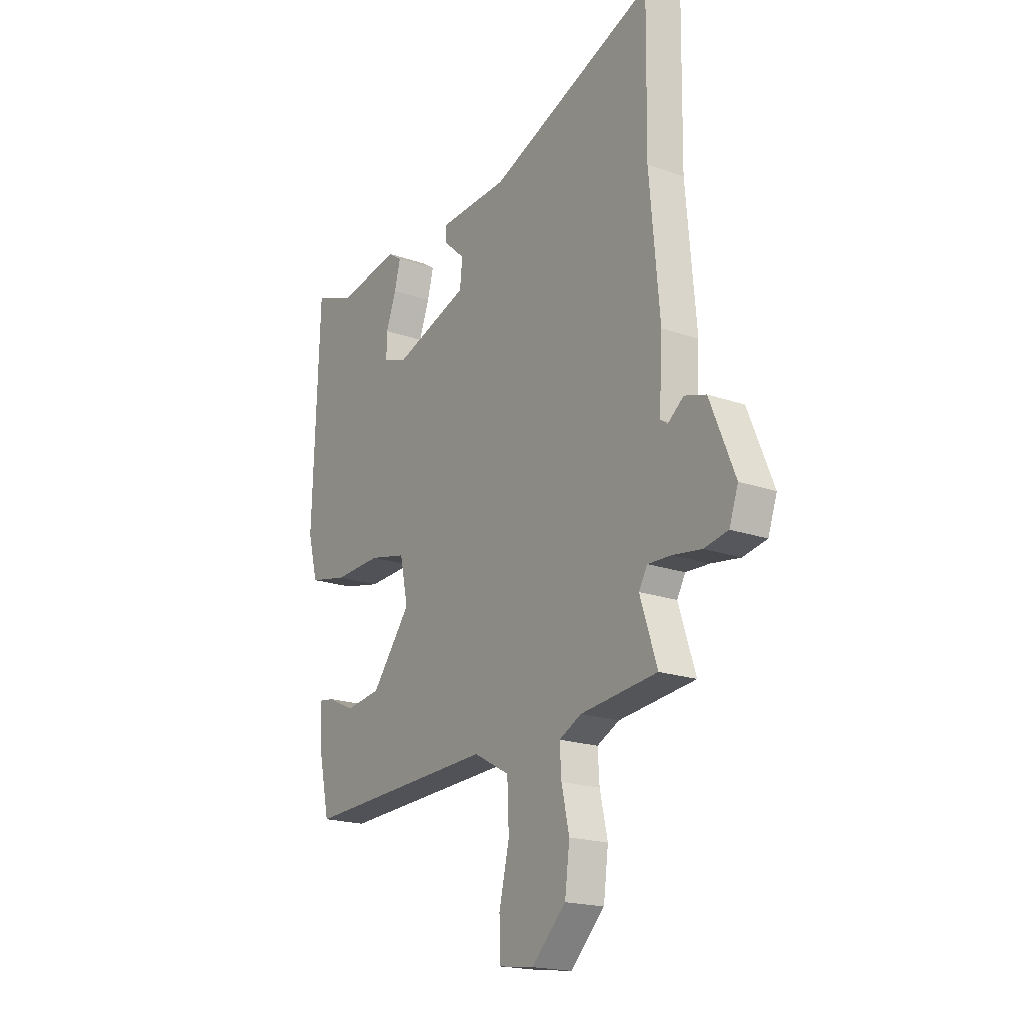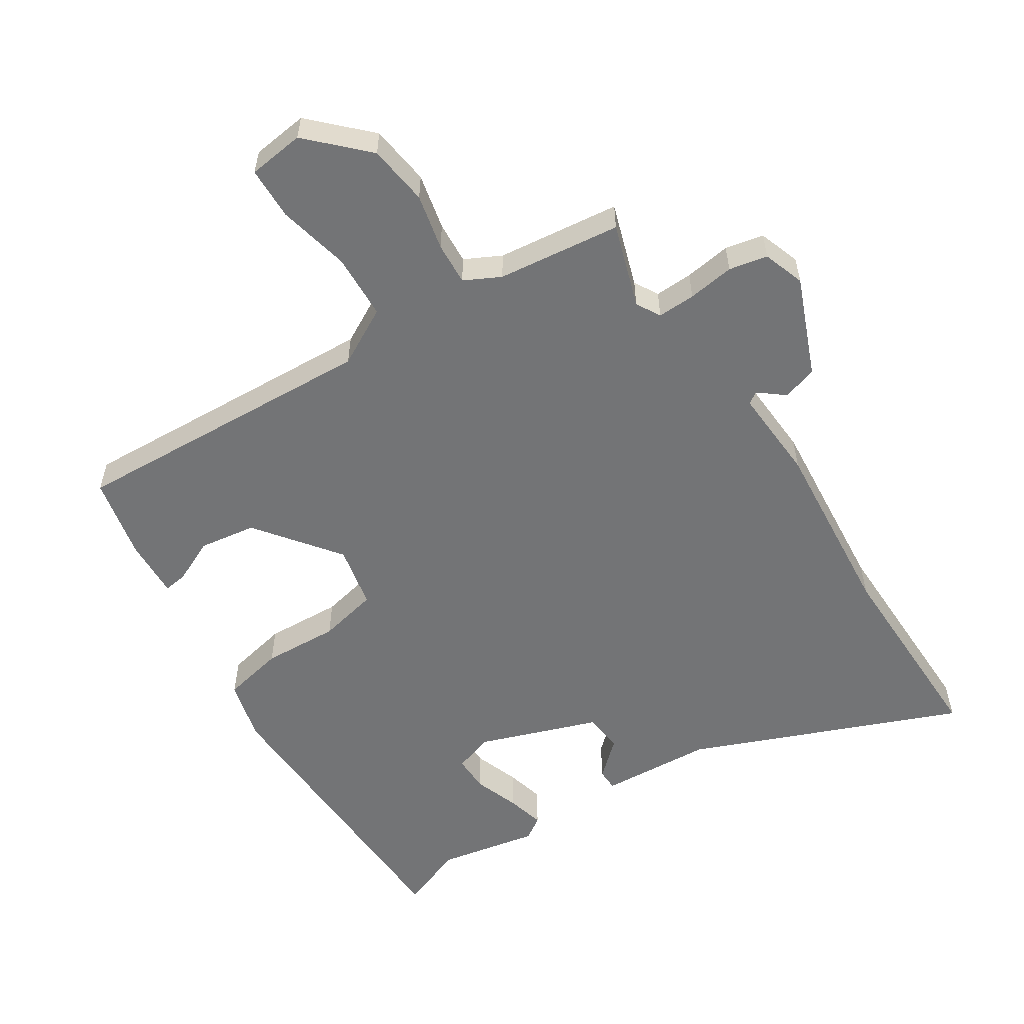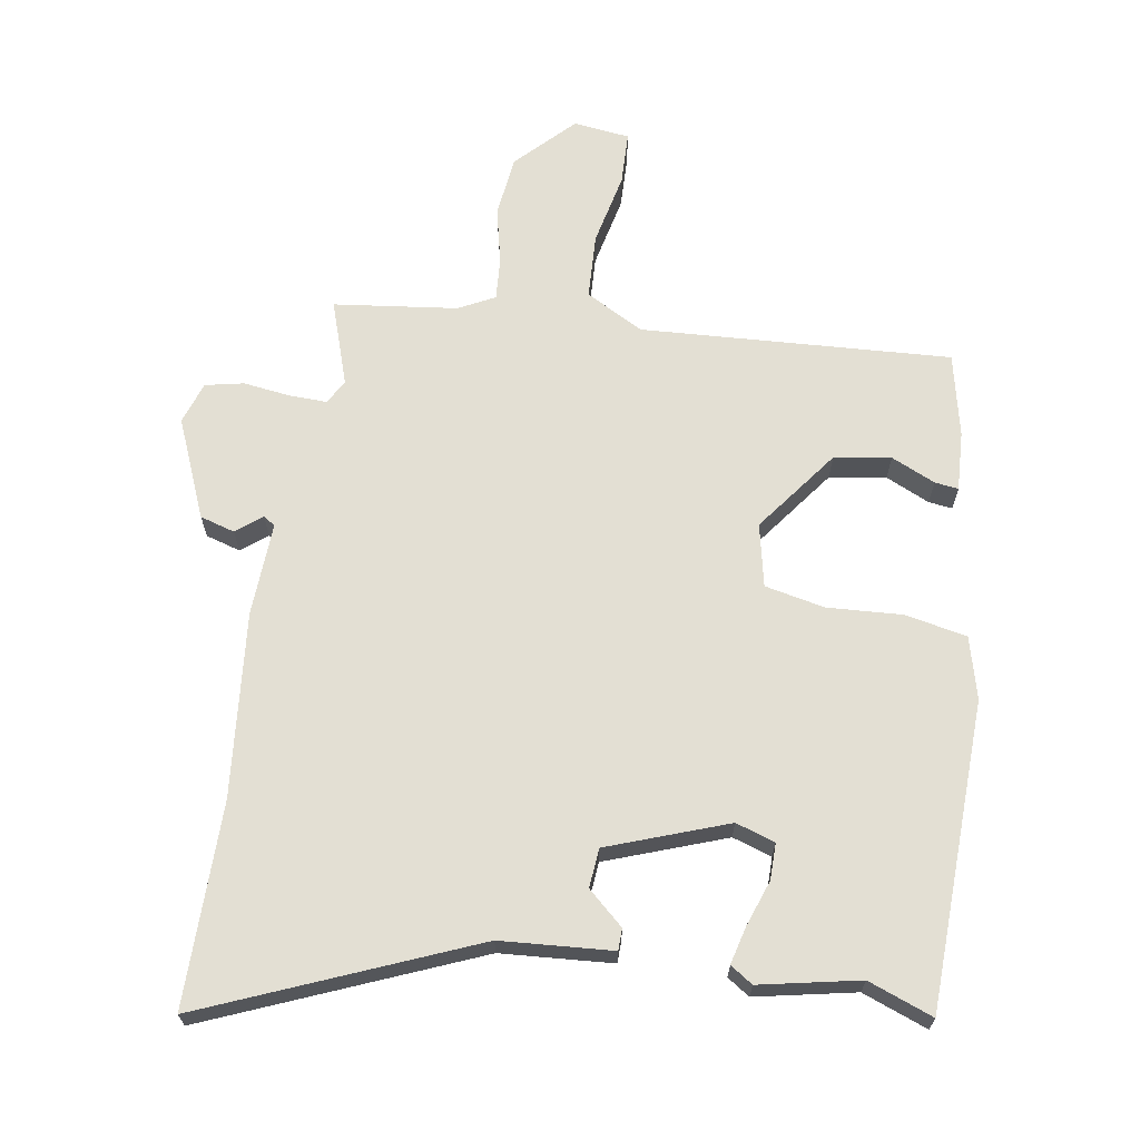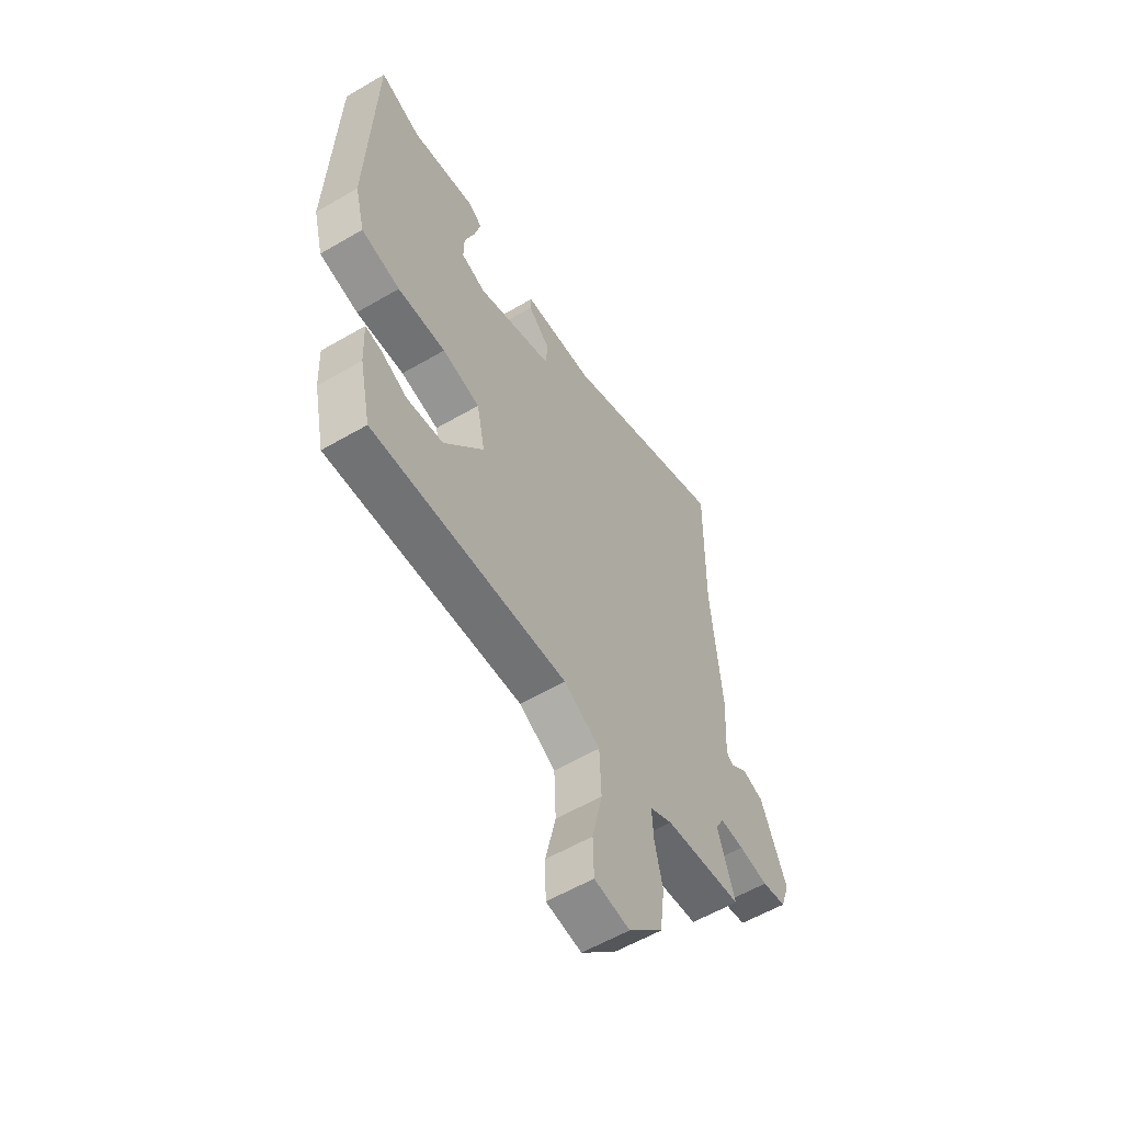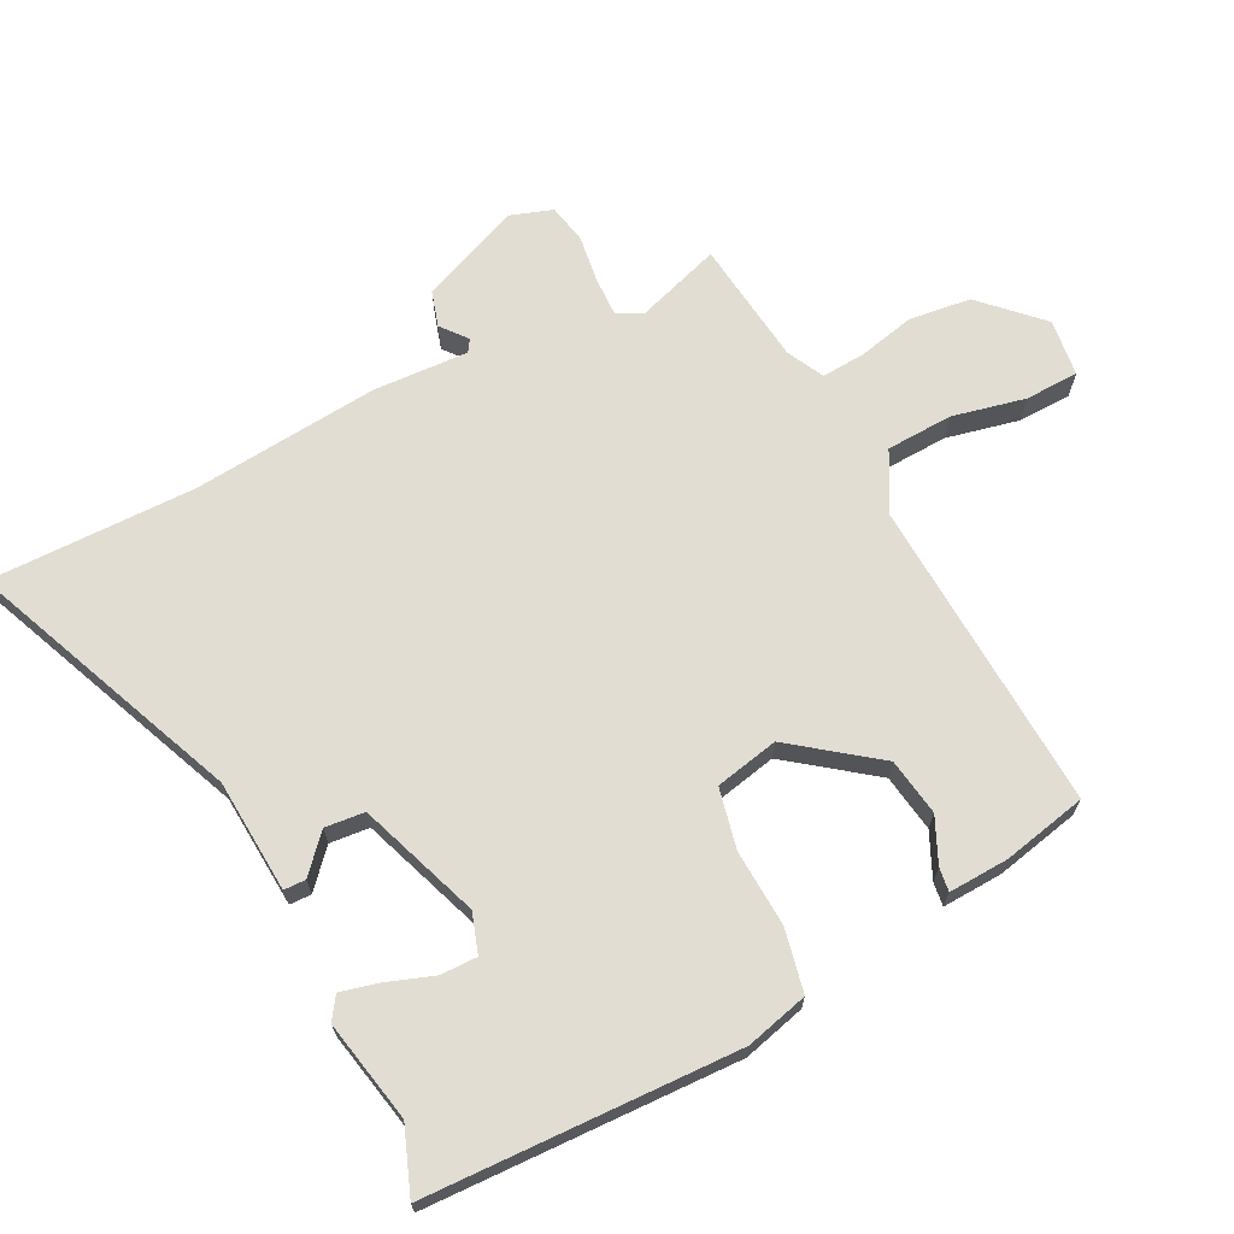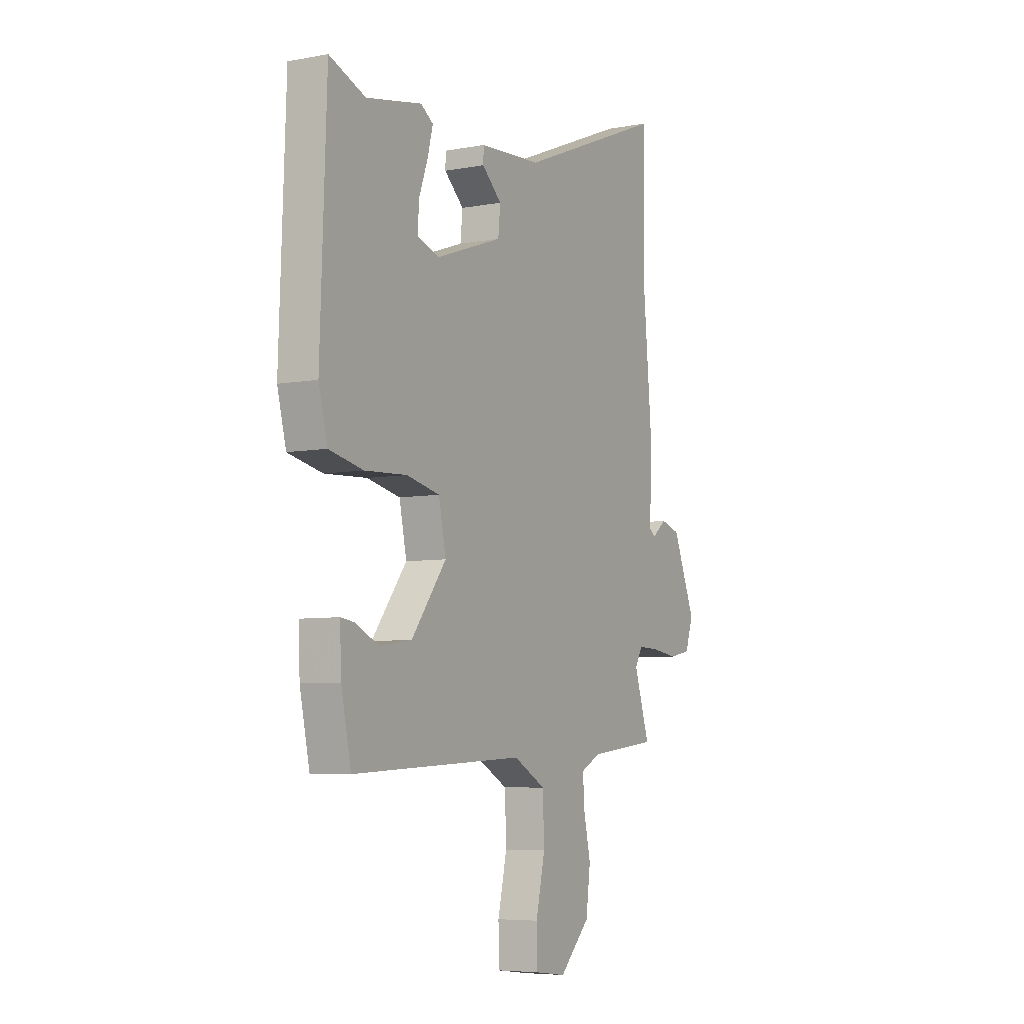
<metadata>
{"format":"obj","ext":"obj","renderer":"f3d","projection":"perspective","resolution":1024,"background":"white","views":[{"elev":-19.1,"azim":-124.0,"up":"+Z"},{"elev":-56.2,"azim":-147.2,"up":"+Y"},{"elev":67.0,"azim":8.7,"up":"+Y"},{"elev":-57.8,"azim":121.2,"up":"+Z"},{"elev":68.3,"azim":62.8,"up":"+Y"},{"elev":-6.2,"azim":119.3,"up":"+Z"}]}
</metadata>
<code>
v -0.498 0.07 0.348
v -0.502 0.07 0.659
v -0.092 0.07 0.492
v 0.079 0.07 0.481
v 0.08 0.07 0.448
v 0.026 0.07 0.399
v 0.032 0.07 0.339
v 0.215 0.07 0.274
v 0.275 0.07 0.294
v 0.274 0.07 0.35
v 0.249 0.07 0.419
v 0.234 0.07 0.477
v 0.268 0.07 0.5
v 0.421 0.07 0.47
v 0.52 0.07 0.508
v 0.537 0.07 0.038
v 0.513 0.07 -0.056
v 0.419 0.07 -0.076
v 0.303 0.07 -0.07
v 0.212 0.07 -0.09
v 0.192 0.07 -0.186
v 0.288 0.07 -0.312
v 0.375 0.07 -0.325
v 0.442 0.07 -0.294
v 0.478 0.07 -0.289
v 0.474 0.07 -0.38
v 0.447 0.07 -0.507
v -0.026 0.07 -0.483
v -0.114 0.07 -0.531
v -0.118 0.07 -0.631
v -0.093 0.07 -0.741
v -0.095 0.07 -0.822
v -0.181 0.07 -0.833
v -0.265 0.07 -0.749
v -0.277 0.07 -0.656
v -0.258 0.07 -0.57
v -0.254 0.07 -0.505
v -0.309 0.07 -0.477
v -0.498 0.07 -0.455
v -0.456 0.07 -0.326
v -0.477 0.07 -0.289
v -0.535 0.07 -0.291
v -0.606 0.07 -0.301
v -0.665 0.07 -0.289
v -0.687 0.07 -0.225
v -0.625 0.07 -0.074
v -0.572 0.07 -0.058
v -0.533 0.07 -0.089
v -0.515 0.07 -0.077
v -0.523 0.07 0.066
v -0.498 0 0.348
v -0.502 0 0.659
v -0.092 0 0.492
v 0.079 0 0.481
v 0.08 0 0.448
v 0.026 0 0.399
v 0.032 0 0.339
v 0.215 0 0.274
v 0.275 0 0.294
v 0.274 0 0.35
v 0.249 0 0.419
v 0.234 0 0.477
v 0.268 0 0.5
v 0.421 0 0.47
v 0.52 0 0.508
v 0.537 0 0.038
v 0.513 0 -0.056
v 0.419 0 -0.076
v 0.303 0 -0.07
v 0.212 0 -0.09
v 0.192 0 -0.186
v 0.288 0 -0.312
v 0.375 0 -0.325
v 0.442 0 -0.294
v 0.478 0 -0.289
v 0.474 0 -0.38
v 0.447 0 -0.507
v -0.026 0 -0.483
v -0.114 0 -0.531
v -0.118 0 -0.631
v -0.093 0 -0.741
v -0.095 0 -0.822
v -0.181 0 -0.833
v -0.265 0 -0.749
v -0.277 0 -0.656
v -0.258 0 -0.57
v -0.254 0 -0.505
v -0.309 0 -0.477
v -0.498 0 -0.455
v -0.456 0 -0.326
v -0.477 0 -0.289
v -0.535 0 -0.291
v -0.606 0 -0.301
v -0.665 0 -0.289
v -0.687 0 -0.225
v -0.625 0 -0.074
v -0.572 0 -0.058
v -0.533 0 -0.089
v -0.515 0 -0.077
v -0.523 0 0.066
f 49 50 1
f 46 47 48
f 45 46 48
f 44 45 48
f 43 44 48
f 42 43 48
f 41 42 48 49
f 40 41 49 1
f 38 39 40
f 1 2 3
f 40 1 3
f 38 40 3
f 37 38 3
f 34 35 36
f 33 34 36
f 32 33 36
f 31 32 36
f 30 31 36
f 36 37 3
f 30 36 3
f 29 30 3
f 25 26 27 28
f 23 24 25
f 23 25 28
f 22 23 28
f 21 22 28
f 28 29 3
f 21 28 3
f 20 21 3
f 17 18 19
f 16 17 19
f 15 16 19
f 14 15 19
f 12 13 14
f 11 12 14
f 10 11 14
f 9 10 14 19
f 8 9 19 20
f 3 4 5 6
f 3 6 7
f 20 3 7
f 7 8 20
f 51 100 99
f 98 97 96
f 98 96 95
f 98 95 94
f 98 94 93
f 98 93 92
f 99 98 92 91
f 51 99 91 90
f 90 89 88
f 53 52 51
f 53 51 90
f 53 90 88
f 53 88 87
f 86 85 84
f 86 84 83
f 86 83 82
f 86 82 81
f 86 81 80
f 53 87 86
f 53 86 80
f 53 80 79
f 78 77 76 75
f 75 74 73
f 78 75 73
f 78 73 72
f 78 72 71
f 53 79 78
f 53 78 71
f 53 71 70
f 69 68 67
f 69 67 66
f 69 66 65
f 69 65 64
f 64 63 62
f 64 62 61
f 64 61 60
f 69 64 60 59
f 70 69 59 58
f 56 55 54 53
f 57 56 53
f 57 53 70
f 70 58 57
f 1 51 52 2
f 2 52 53 3
f 3 53 54 4
f 4 54 55 5
f 5 55 56 6
f 6 56 57 7
f 7 57 58 8
f 8 58 59 9
f 9 59 60 10
f 10 60 61 11
f 11 61 62 12
f 12 62 63 13
f 13 63 64 14
f 14 64 65 15
f 15 65 66 16
f 16 66 67 17
f 17 67 68 18
f 18 68 69 19
f 19 69 70 20
f 20 70 71 21
f 21 71 72 22
f 22 72 73 23
f 23 73 74 24
f 24 74 75 25
f 25 75 76 26
f 26 76 77 27
f 27 77 78 28
f 28 78 79 29
f 29 79 80 30
f 30 80 81 31
f 31 81 82 32
f 32 82 83 33
f 33 83 84 34
f 34 84 85 35
f 35 85 86 36
f 36 86 87 37
f 37 87 88 38
f 38 88 89 39
f 39 89 90 40
f 40 90 91 41
f 41 91 92 42
f 42 92 93 43
f 43 93 94 44
f 44 94 95 45
f 45 95 96 46
f 46 96 97 47
f 47 97 98 48
f 48 98 99 49
f 49 99 100 50
f 50 100 51 1

</code>
